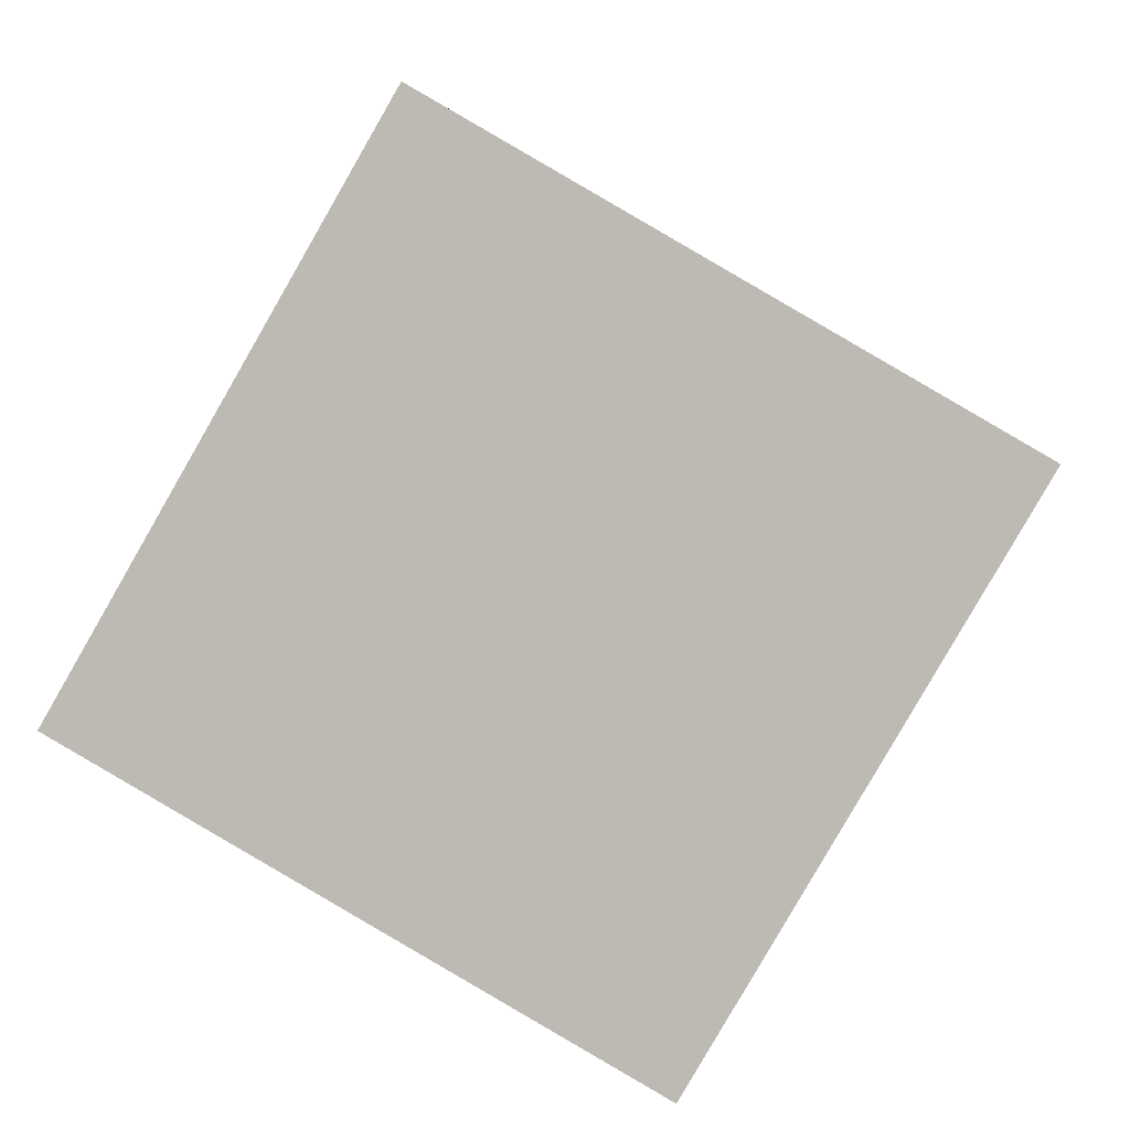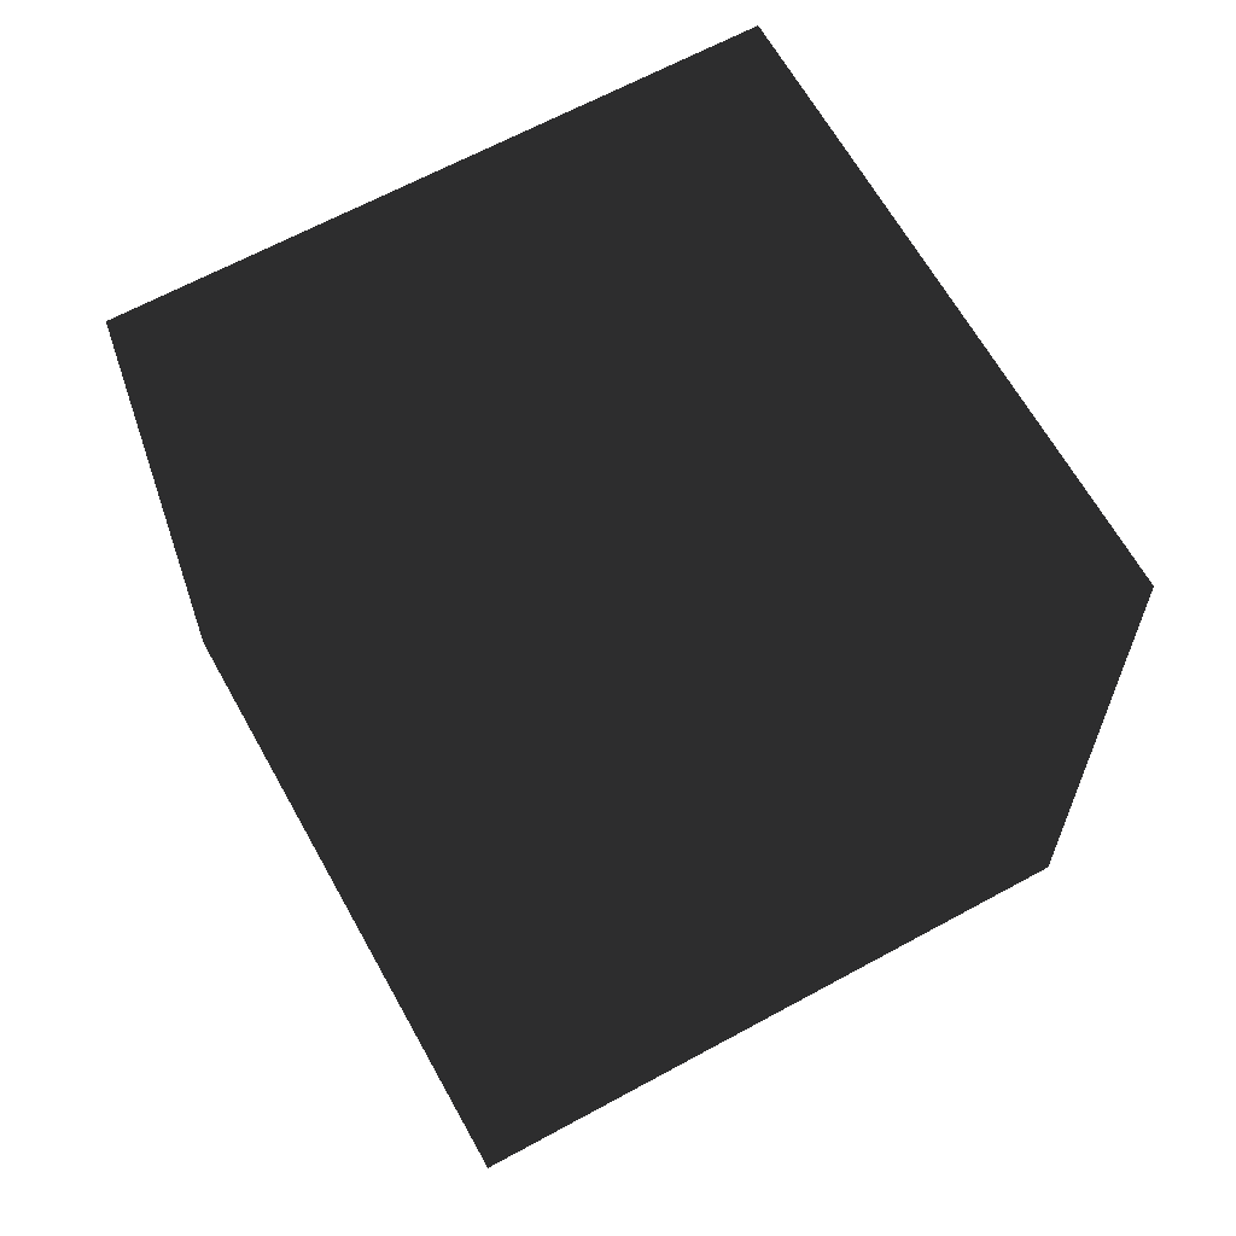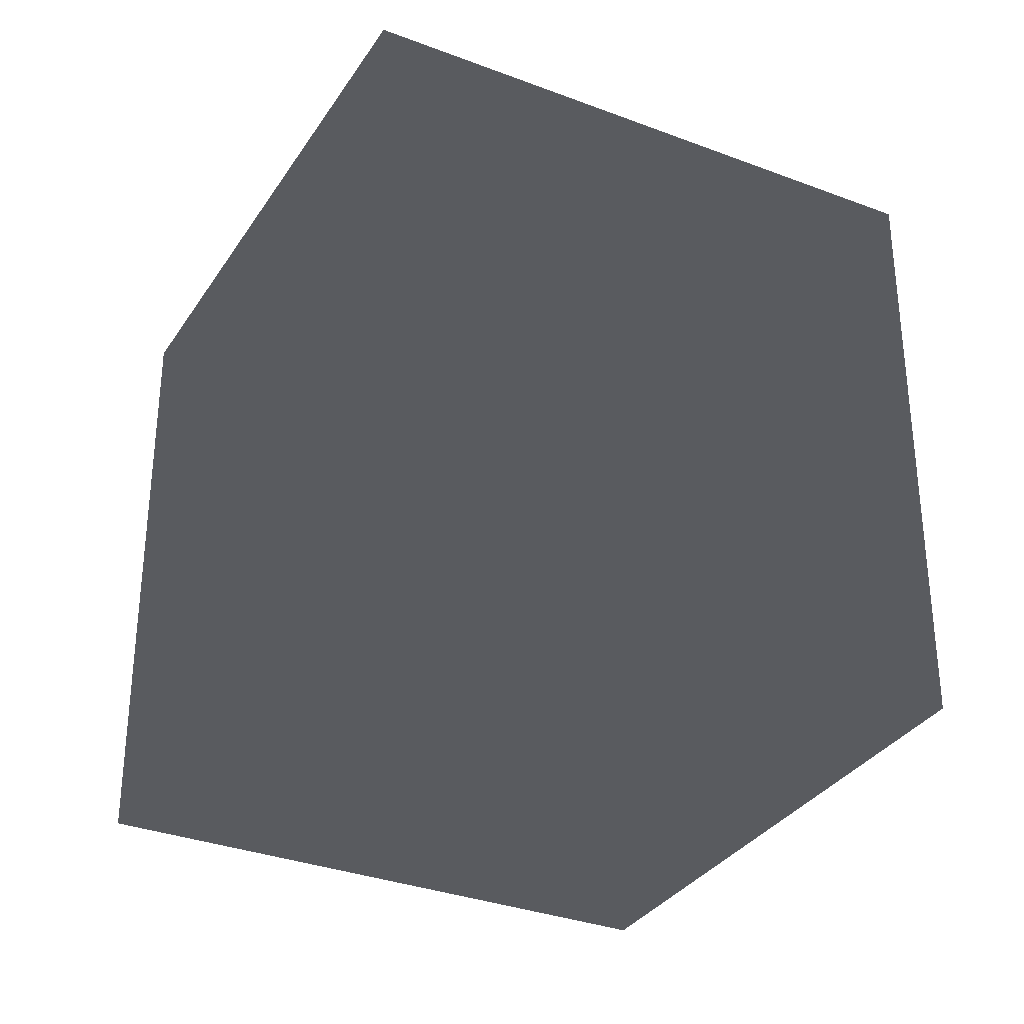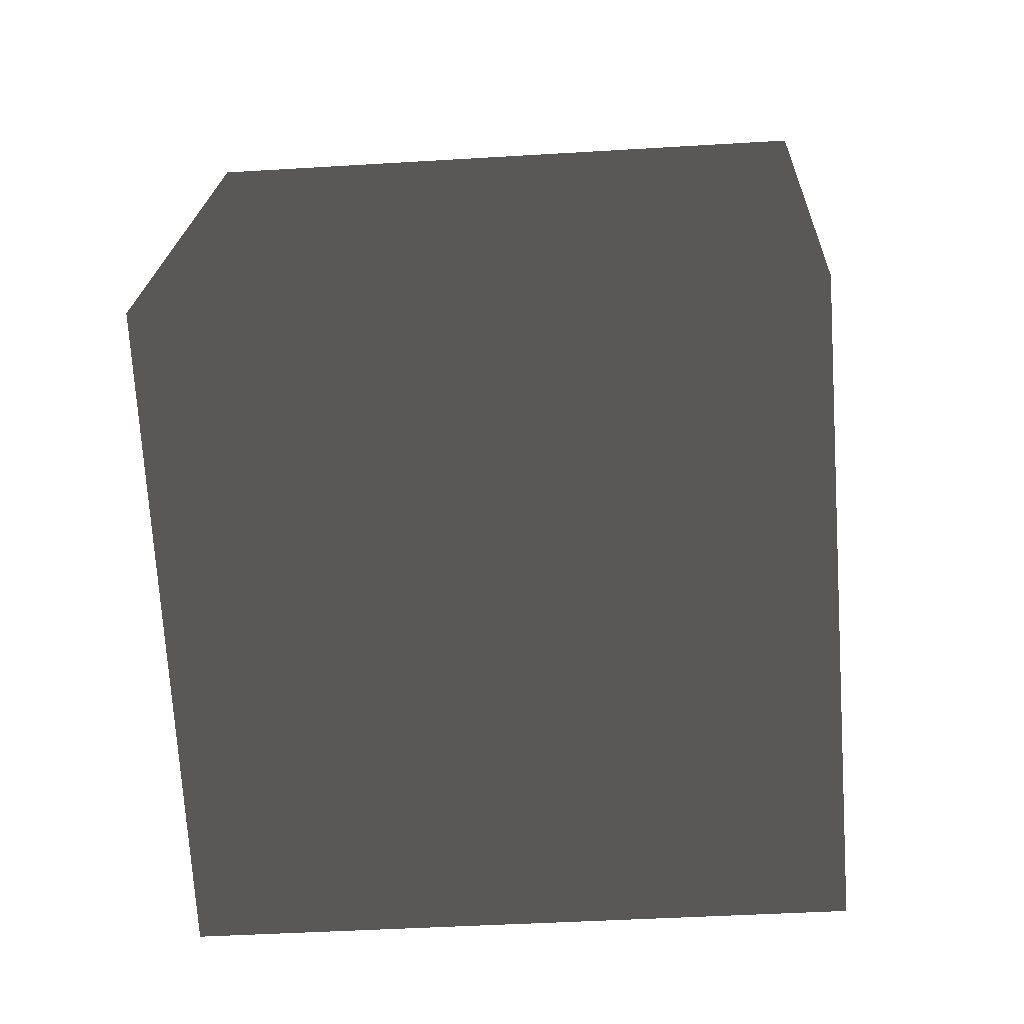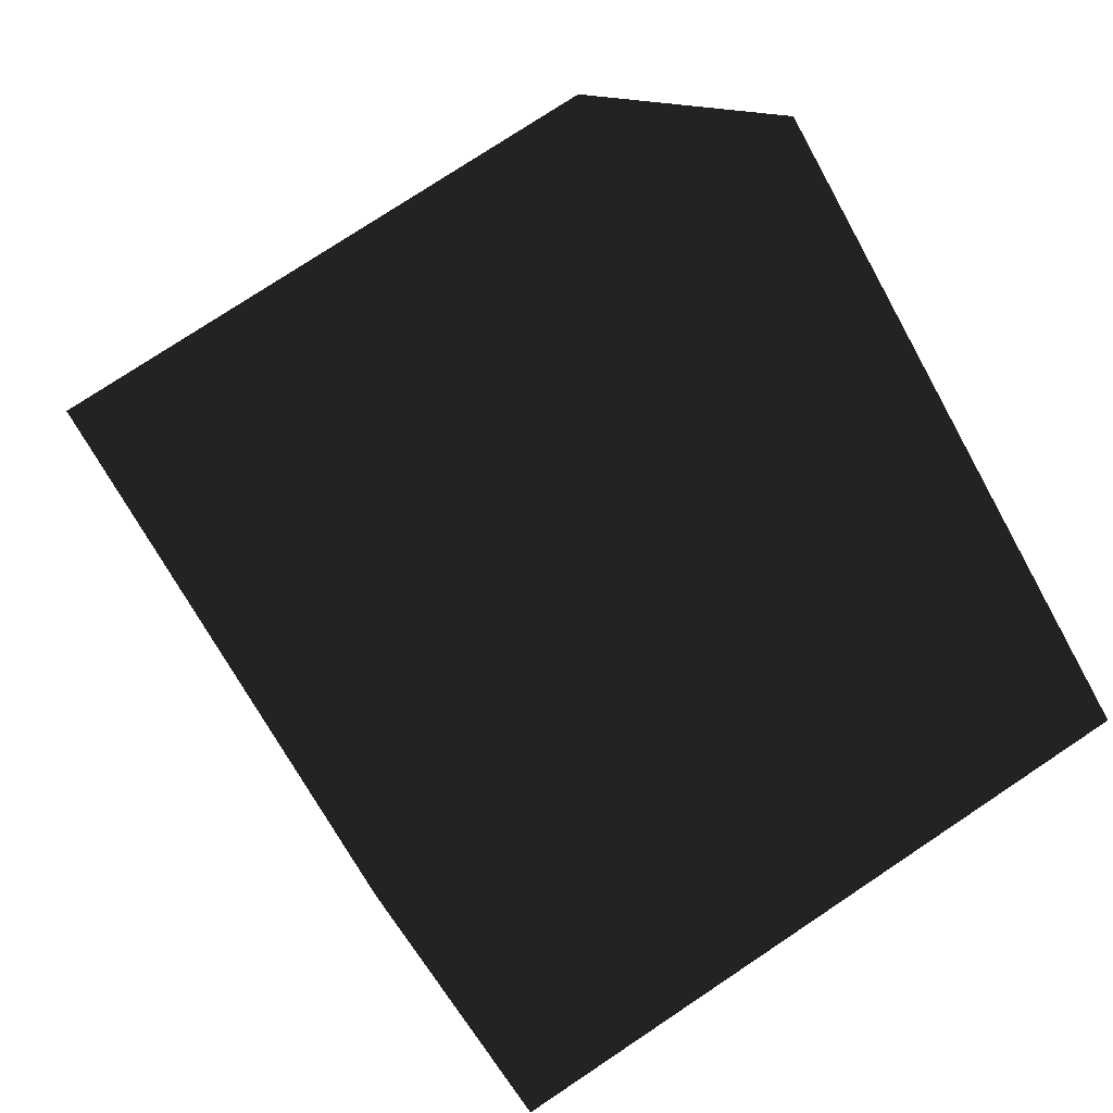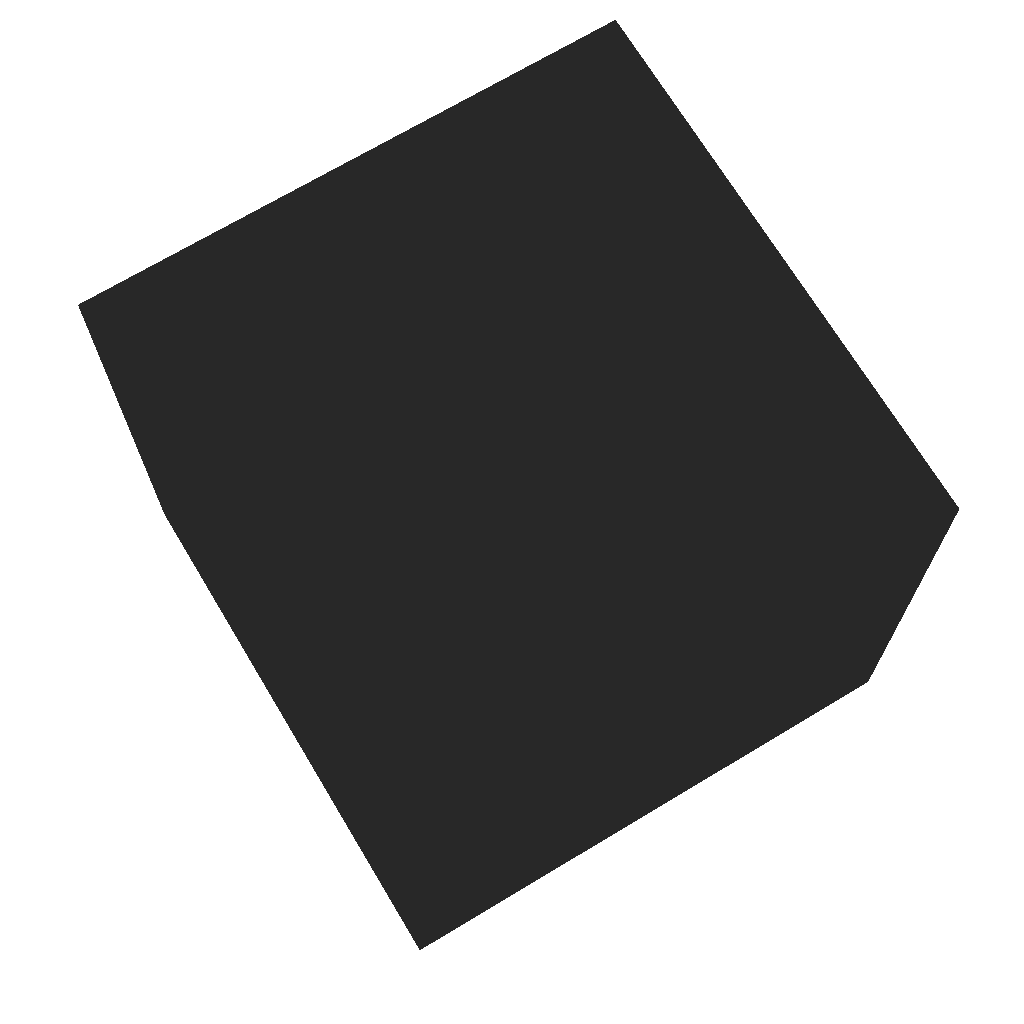
<metadata>
{"format":"obj","ext":"obj","renderer":"f3d","projection":"perspective","resolution":1024,"background":"white","views":[{"elev":5.3,"azim":-176.3,"up":"+Y"},{"elev":64.3,"azim":1.1,"up":"+Z"},{"elev":-32.7,"azim":92.2,"up":"+Z"},{"elev":-40.9,"azim":94.3,"up":"+Y"},{"elev":11.3,"azim":-16.2,"up":"+Y"},{"elev":70.6,"azim":-91.0,"up":"+Z"}]}
</metadata>
<code>
v -10 -10 -10
v -3.072 -6 -10
v -7.072 0.9282 -10
v -14 -3.072 -10
v -10 -10 -2
v -3.072 -6 -2
v -7.072 0.9282 -2
v -14 -3.072 -2
f 2 4 1
f 5 7 6
f 3 6 7
f 1 8 5
f 4 7 8
f 5 2 1
f 2 3 4
f 5 8 7
f 3 2 6
f 1 4 8
f 4 3 7
f 5 6 2

</code>
